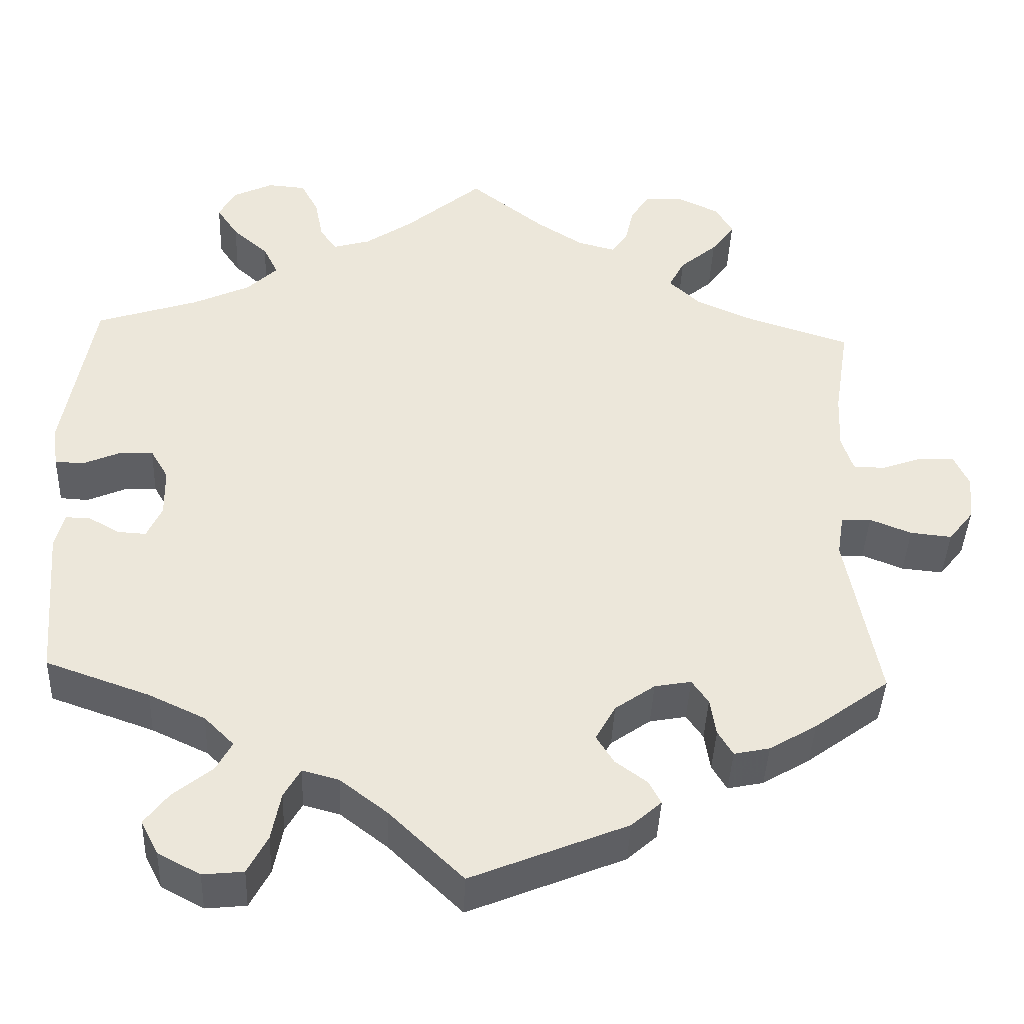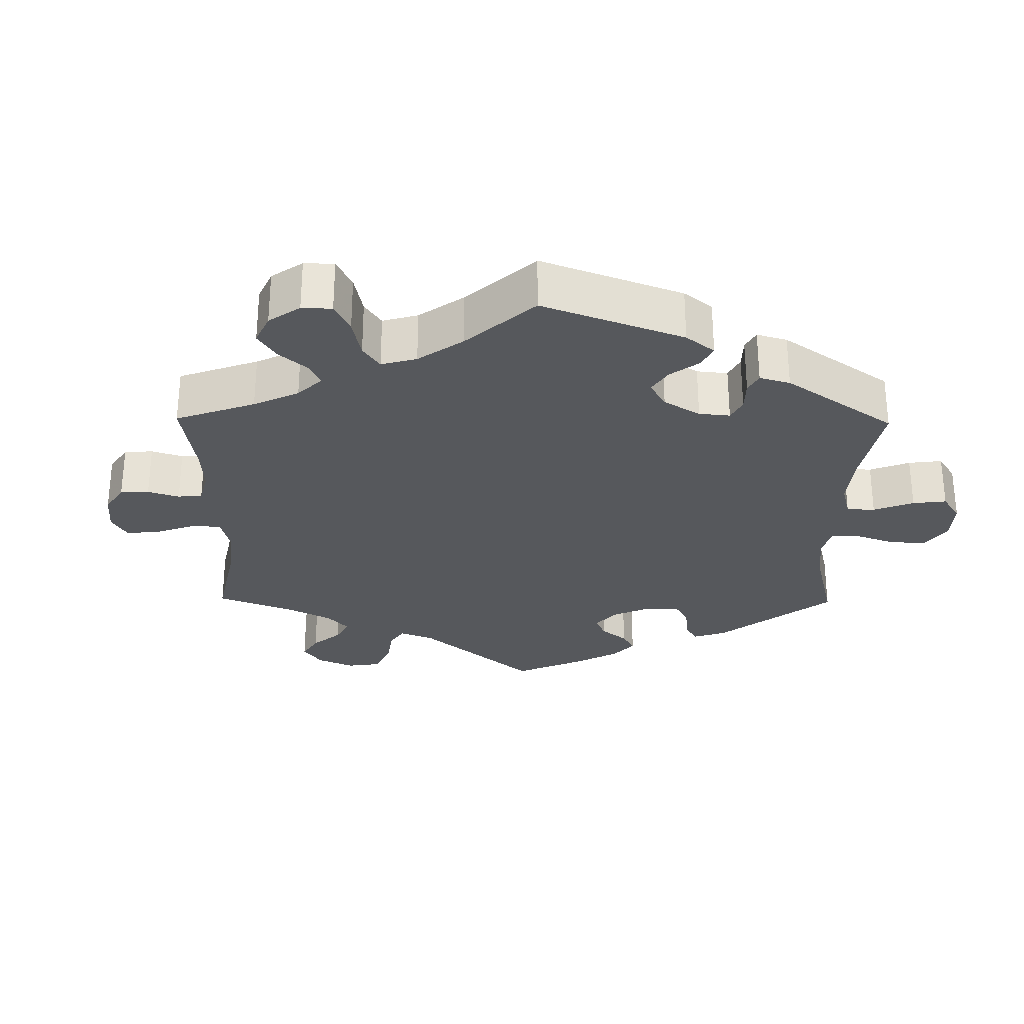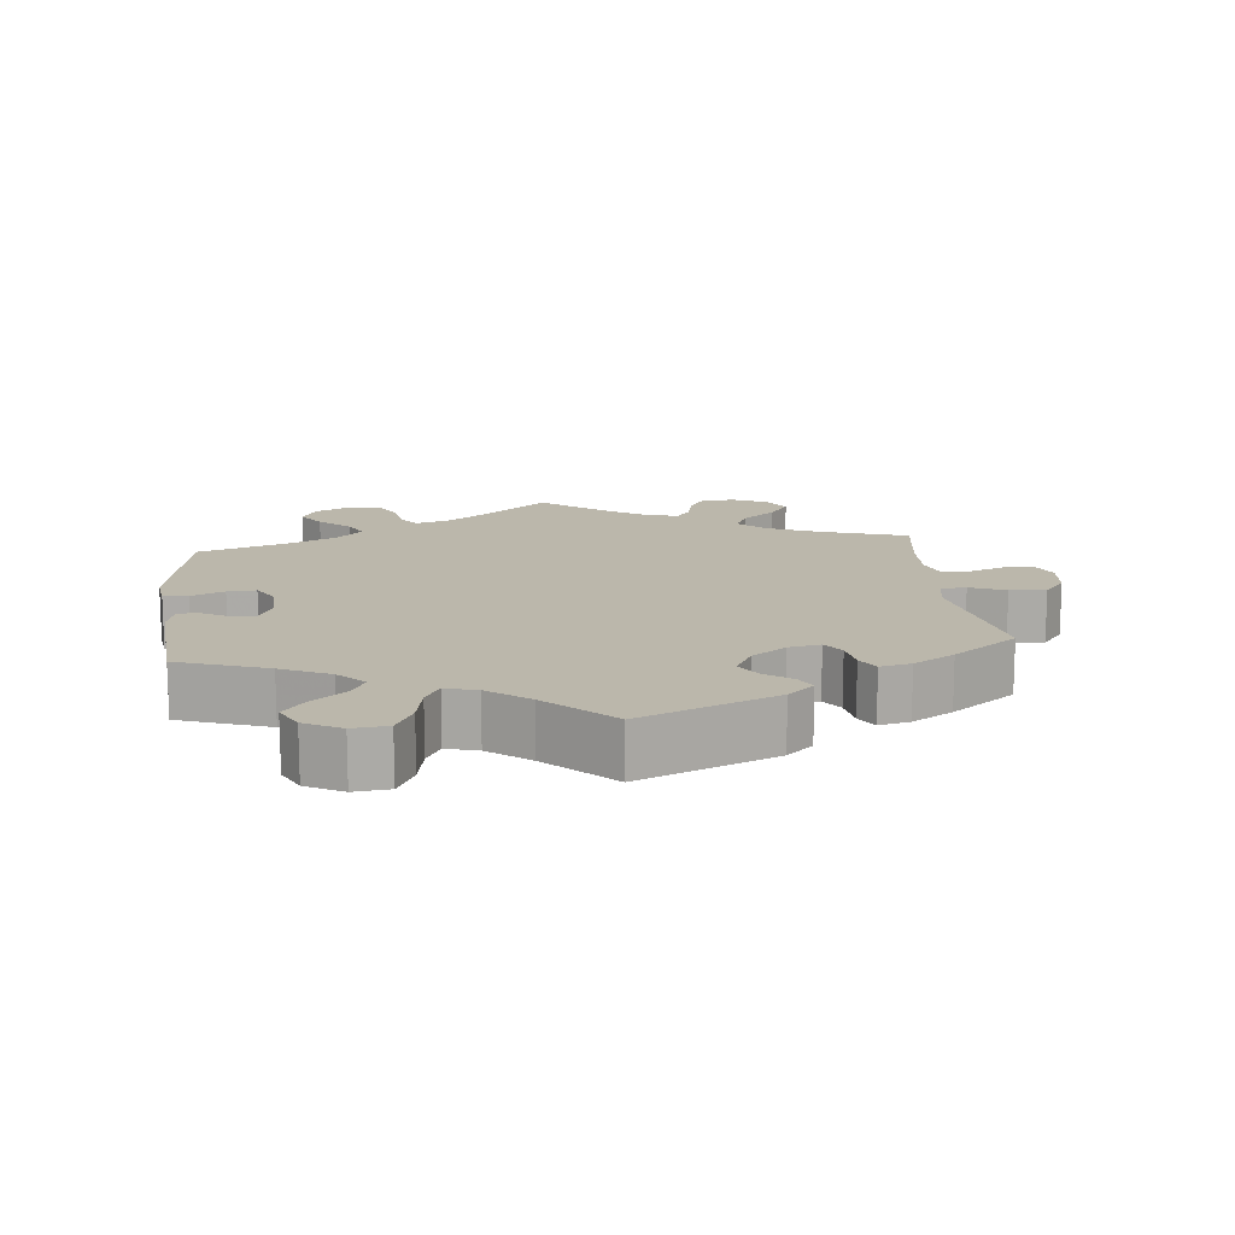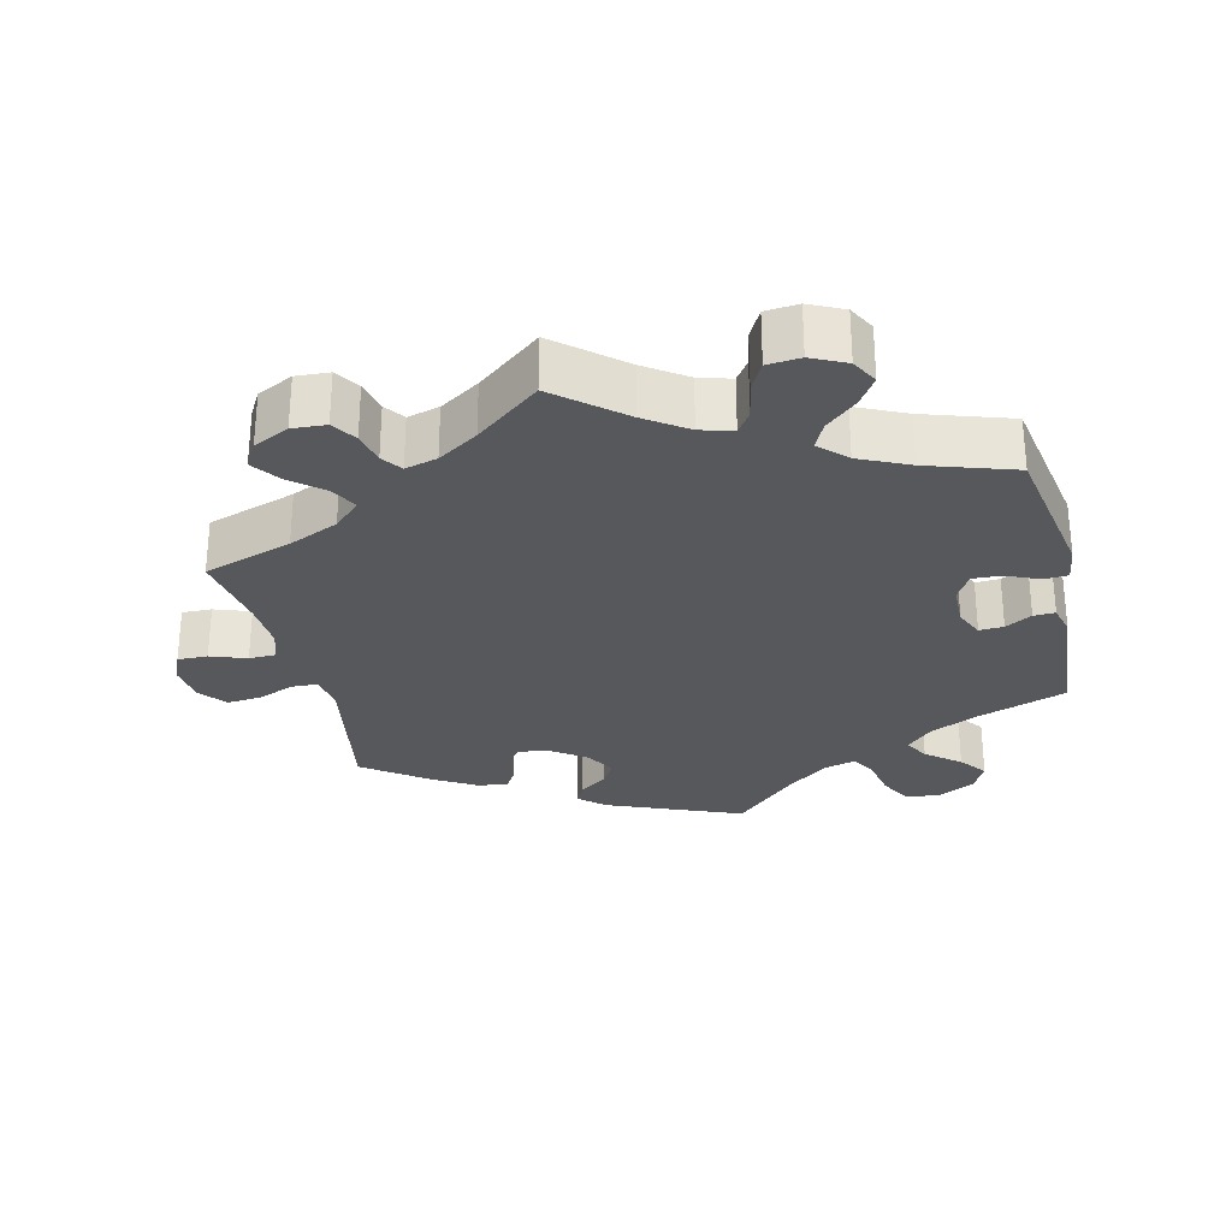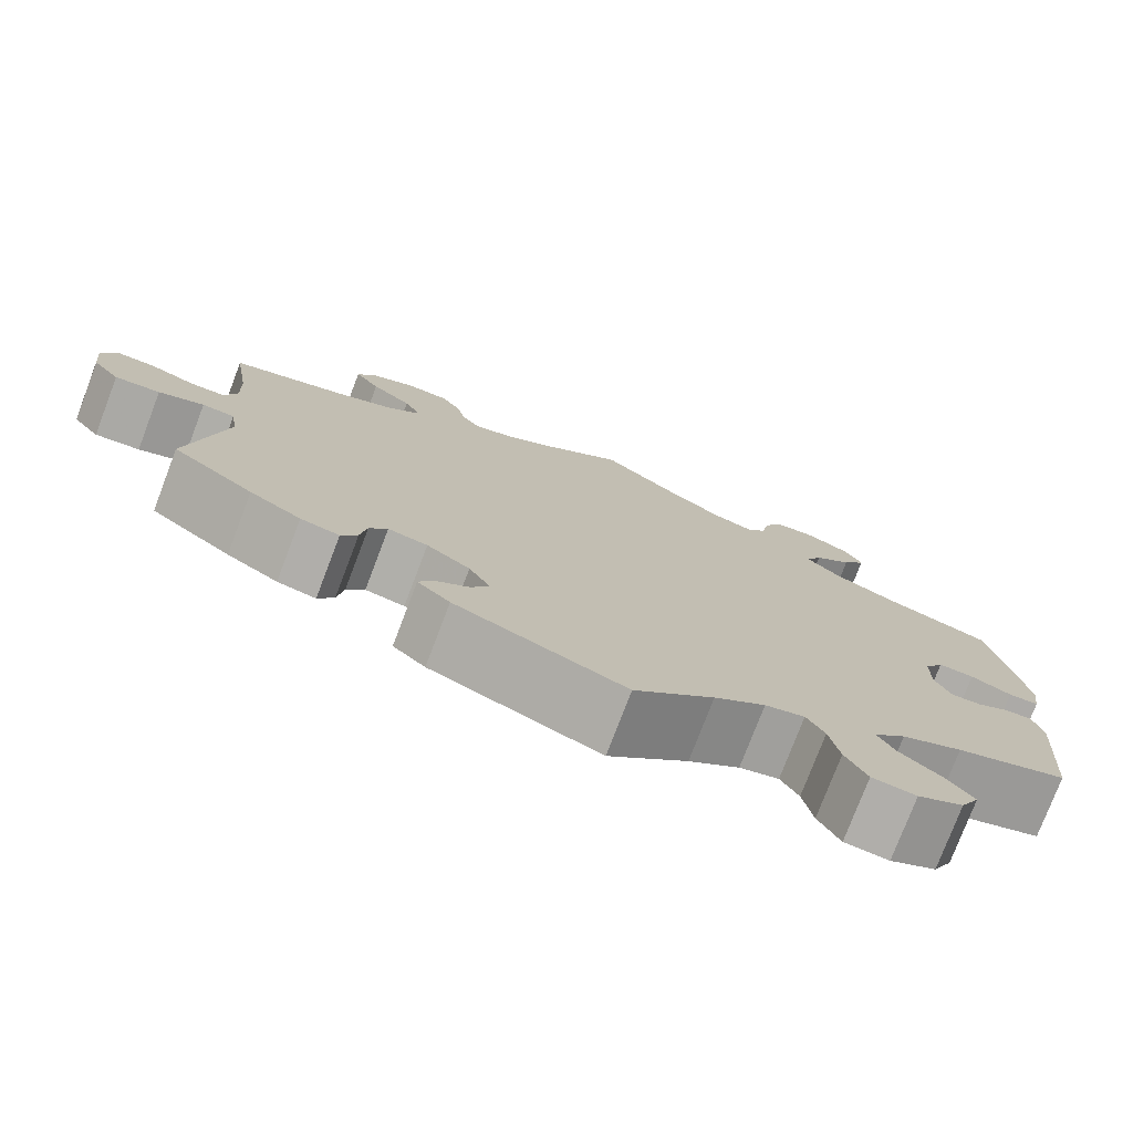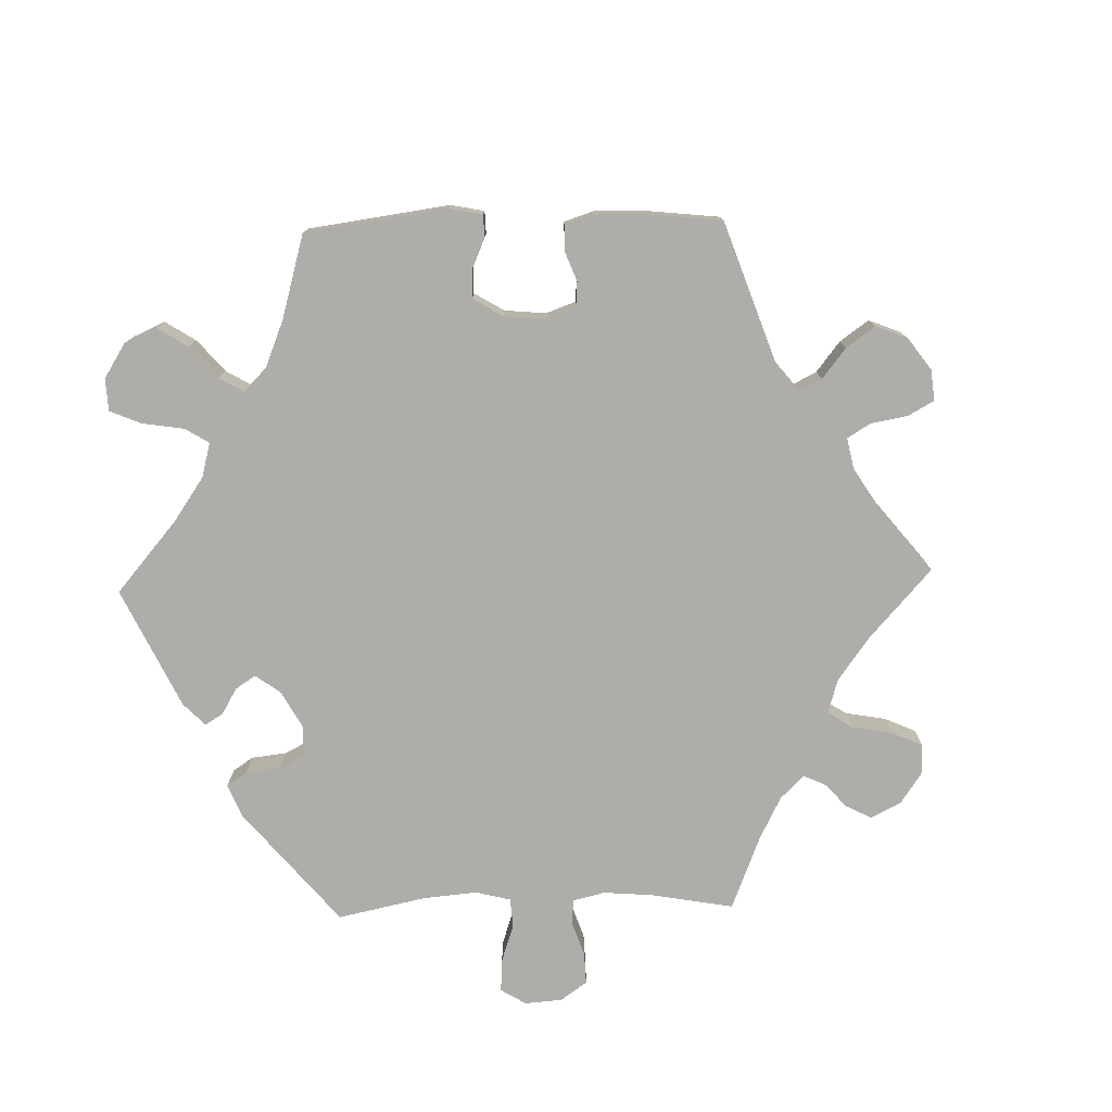
<metadata>
{"format":"obj","ext":"obj","renderer":"f3d","projection":"perspective","resolution":1024,"background":"white","views":[{"elev":-41.3,"azim":177.7,"up":"+Z"},{"elev":-28.3,"azim":59.2,"up":"+Y"},{"elev":14.2,"azim":173.9,"up":"+Y"},{"elev":-28.6,"azim":13.5,"up":"+Y"},{"elev":-76.9,"azim":-20.9,"up":"+Z"},{"elev":-77.3,"azim":-148.4,"up":"+Y"}]}
</metadata>
<code>
v -0.187 0.07 -0.501
v -0.223 0.07 -0.469
v -0.208 0.07 -0.441
v -0.17 0.07 -0.413
v -0.149 0.07 -0.379
v -0.173 0.07 -0.336
v -0.221 0.07 -0.302
v -0.265 0.07 -0.294
v -0.285 0.07 -0.323
v -0.292 0.07 -0.368
v -0.31 0.07 -0.398
v -0.353 0.07 -0.389
v -0.41 0.07 -0.355
v -0.5 0.07 -0.289
v -0.461 0.07 -0.081
v -0.469 0.07 -0.031
v -0.505 0.07 -0.029
v -0.555 0.07 -0.049
v -0.605 0.07 -0.054
v -0.635 0.07 -0.016
v -0.641 0.07 0.04
v -0.623 0.07 0.08
v -0.581 0.07 0.079
v -0.531 0.07 0.061
v -0.493 0.07 0.062
v -0.479 0.07 0.105
v -0.482 0.07 0.174
v -0.5 0.07 0.289
v -0.376 0.07 0.329
v -0.306 0.07 0.36
v -0.269 0.07 0.395
v -0.288 0.07 0.432
v -0.333 0.07 0.47
v -0.361 0.07 0.509
v -0.34 0.07 0.545
v -0.29 0.07 0.569
v -0.243 0.07 0.566
v -0.221 0.07 0.532
v -0.211 0.07 0.487
v -0.191 0.07 0.459
v -0.146 0.07 0.471
v -0.09 0.07 0.507
v 0 0.07 0.578
v 0.091 0.07 0.501
v 0.149 0.07 0.461
v 0.194 0.07 0.448
v 0.214 0.07 0.477
v 0.224 0.07 0.528
v 0.245 0.07 0.568
v 0.291 0.07 0.572
v 0.339 0.07 0.549
v 0.359 0.07 0.512
v 0.333 0.07 0.473
v 0.29 0.07 0.435
v 0.272 0.07 0.398
v 0.309 0.07 0.362
v 0.378 0.07 0.33
v 0.5 0.07 0.29
v 0.536 0.07 0.083
v 0.529 0.07 0.033
v 0.495 0.07 0.031
v 0.449 0.07 0.051
v 0.409 0.07 0.053
v 0.387 0.07 0.015
v 0.386 0.07 -0.044
v 0.404 0.07 -0.084
v 0.438 0.07 -0.082
v 0.475 0.07 -0.061
v 0.505 0.07 -0.06
v 0.516 0.07 -0.103
v 0.501 0.07 -0.289
v 0.376 0.07 -0.333
v 0.308 0.07 -0.365
v 0.272 0.07 -0.401
v 0.291 0.07 -0.436
v 0.338 0.07 -0.474
v 0.367 0.07 -0.512
v 0.346 0.07 -0.553
v 0.295 0.07 -0.58
v 0.246 0.07 -0.575
v 0.222 0.07 -0.529
v 0.211 0.07 -0.471
v 0.191 0.07 -0.436
v 0.147 0.07 -0.448
v 0.09 0.07 -0.492
v 0.001 0.07 -0.578
v -0.187 0 -0.501
v -0.223 0 -0.469
v -0.208 0 -0.441
v -0.17 0 -0.413
v -0.149 0 -0.379
v -0.173 0 -0.336
v -0.221 0 -0.302
v -0.265 0 -0.294
v -0.285 0 -0.323
v -0.292 0 -0.368
v -0.31 0 -0.398
v -0.353 0 -0.389
v -0.41 0 -0.355
v -0.5 0 -0.289
v -0.461 0 -0.081
v -0.469 0 -0.031
v -0.505 0 -0.029
v -0.555 0 -0.049
v -0.605 0 -0.054
v -0.635 0 -0.016
v -0.641 0 0.04
v -0.623 0 0.08
v -0.581 0 0.079
v -0.531 0 0.061
v -0.493 0 0.062
v -0.479 0 0.105
v -0.482 0 0.174
v -0.5 0 0.289
v -0.376 0 0.329
v -0.306 0 0.36
v -0.269 0 0.395
v -0.288 0 0.432
v -0.333 0 0.47
v -0.361 0 0.509
v -0.34 0 0.545
v -0.29 0 0.569
v -0.243 0 0.566
v -0.221 0 0.532
v -0.211 0 0.487
v -0.191 0 0.459
v -0.146 0 0.471
v -0.09 0 0.507
v 0 0 0.578
v 0.091 0 0.501
v 0.149 0 0.461
v 0.194 0 0.448
v 0.214 0 0.477
v 0.224 0 0.528
v 0.245 0 0.568
v 0.291 0 0.572
v 0.339 0 0.549
v 0.359 0 0.512
v 0.333 0 0.473
v 0.29 0 0.435
v 0.272 0 0.398
v 0.309 0 0.362
v 0.378 0 0.33
v 0.5 0 0.29
v 0.536 0 0.083
v 0.529 0 0.033
v 0.495 0 0.031
v 0.449 0 0.051
v 0.409 0 0.053
v 0.387 0 0.015
v 0.386 0 -0.044
v 0.404 0 -0.084
v 0.438 0 -0.082
v 0.475 0 -0.061
v 0.505 0 -0.06
v 0.516 0 -0.103
v 0.501 0 -0.289
v 0.376 0 -0.333
v 0.308 0 -0.365
v 0.272 0 -0.401
v 0.291 0 -0.436
v 0.338 0 -0.474
v 0.367 0 -0.512
v 0.346 0 -0.553
v 0.295 0 -0.58
v 0.246 0 -0.575
v 0.222 0 -0.529
v 0.211 0 -0.471
v 0.191 0 -0.436
v 0.147 0 -0.448
v 0.09 0 -0.492
v 0.001 0 -0.578
f 85 86 1 2
f 84 85 2 3
f 83 84 3 4
f 79 80 81 82
f 79 82 83
f 78 79 83
f 75 76 77 78
f 74 75 78 83
f 73 74 83 4
f 69 70 71 72
f 67 68 69 72
f 66 67 72 73
f 65 66 73 4
f 59 60 61 62
f 57 58 59 62
f 56 57 62 63
f 55 56 63 64
f 51 52 53 54
f 51 54 55
f 50 51 55
f 47 48 49 50
f 46 47 50 55
f 45 46 55 64
f 42 43 44
f 41 42 44 45
f 40 41 45 64
f 36 37 38 39
f 36 39 40
f 35 36 40
f 32 33 34 35
f 31 32 35 40
f 30 31 40 64
f 27 28 29
f 26 27 29 30
f 25 26 30 64
f 21 22 23 24
f 17 18 19 20
f 16 17 20 21
f 12 13 14 15
f 12 15 16
f 9 10 11 12
f 8 9 12 16
f 7 8 16
f 6 7 16
f 64 65 4 5
f 16 21 24 25
f 6 16 25 64
f 5 6 64
f 88 87 172 171
f 89 88 171 170
f 90 89 170 169
f 168 167 166 165
f 169 168 165
f 169 165 164
f 164 163 162 161
f 169 164 161 160
f 90 169 160 159
f 158 157 156 155
f 158 155 154 153
f 159 158 153 152
f 90 159 152 151
f 148 147 146 145
f 148 145 144 143
f 149 148 143 142
f 150 149 142 141
f 140 139 138 137
f 141 140 137
f 141 137 136
f 136 135 134 133
f 141 136 133 132
f 150 141 132 131
f 130 129 128
f 131 130 128 127
f 150 131 127 126
f 125 124 123 122
f 126 125 122
f 126 122 121
f 121 120 119 118
f 126 121 118 117
f 150 126 117 116
f 115 114 113
f 116 115 113 112
f 150 116 112 111
f 110 109 108 107
f 106 105 104 103
f 107 106 103 102
f 101 100 99 98
f 102 101 98
f 98 97 96 95
f 102 98 95 94
f 102 94 93
f 102 93 92
f 91 90 151 150
f 111 110 107 102
f 150 111 102 92
f 150 92 91
f 1 87 88 2
f 2 88 89 3
f 3 89 90 4
f 4 90 91 5
f 5 91 92 6
f 6 92 93 7
f 7 93 94 8
f 8 94 95 9
f 9 95 96 10
f 10 96 97 11
f 11 97 98 12
f 12 98 99 13
f 13 99 100 14
f 14 100 101 15
f 15 101 102 16
f 16 102 103 17
f 17 103 104 18
f 18 104 105 19
f 19 105 106 20
f 20 106 107 21
f 21 107 108 22
f 22 108 109 23
f 23 109 110 24
f 24 110 111 25
f 25 111 112 26
f 26 112 113 27
f 27 113 114 28
f 28 114 115 29
f 29 115 116 30
f 30 116 117 31
f 31 117 118 32
f 32 118 119 33
f 33 119 120 34
f 34 120 121 35
f 35 121 122 36
f 36 122 123 37
f 37 123 124 38
f 38 124 125 39
f 39 125 126 40
f 40 126 127 41
f 41 127 128 42
f 42 128 129 43
f 43 129 130 44
f 44 130 131 45
f 45 131 132 46
f 46 132 133 47
f 47 133 134 48
f 48 134 135 49
f 49 135 136 50
f 50 136 137 51
f 51 137 138 52
f 52 138 139 53
f 53 139 140 54
f 54 140 141 55
f 55 141 142 56
f 56 142 143 57
f 57 143 144 58
f 58 144 145 59
f 59 145 146 60
f 60 146 147 61
f 61 147 148 62
f 62 148 149 63
f 63 149 150 64
f 64 150 151 65
f 65 151 152 66
f 66 152 153 67
f 67 153 154 68
f 68 154 155 69
f 69 155 156 70
f 70 156 157 71
f 71 157 158 72
f 72 158 159 73
f 73 159 160 74
f 74 160 161 75
f 75 161 162 76
f 76 162 163 77
f 77 163 164 78
f 78 164 165 79
f 79 165 166 80
f 80 166 167 81
f 81 167 168 82
f 82 168 169 83
f 83 169 170 84
f 84 170 171 85
f 85 171 172 86
f 86 172 87 1

</code>
